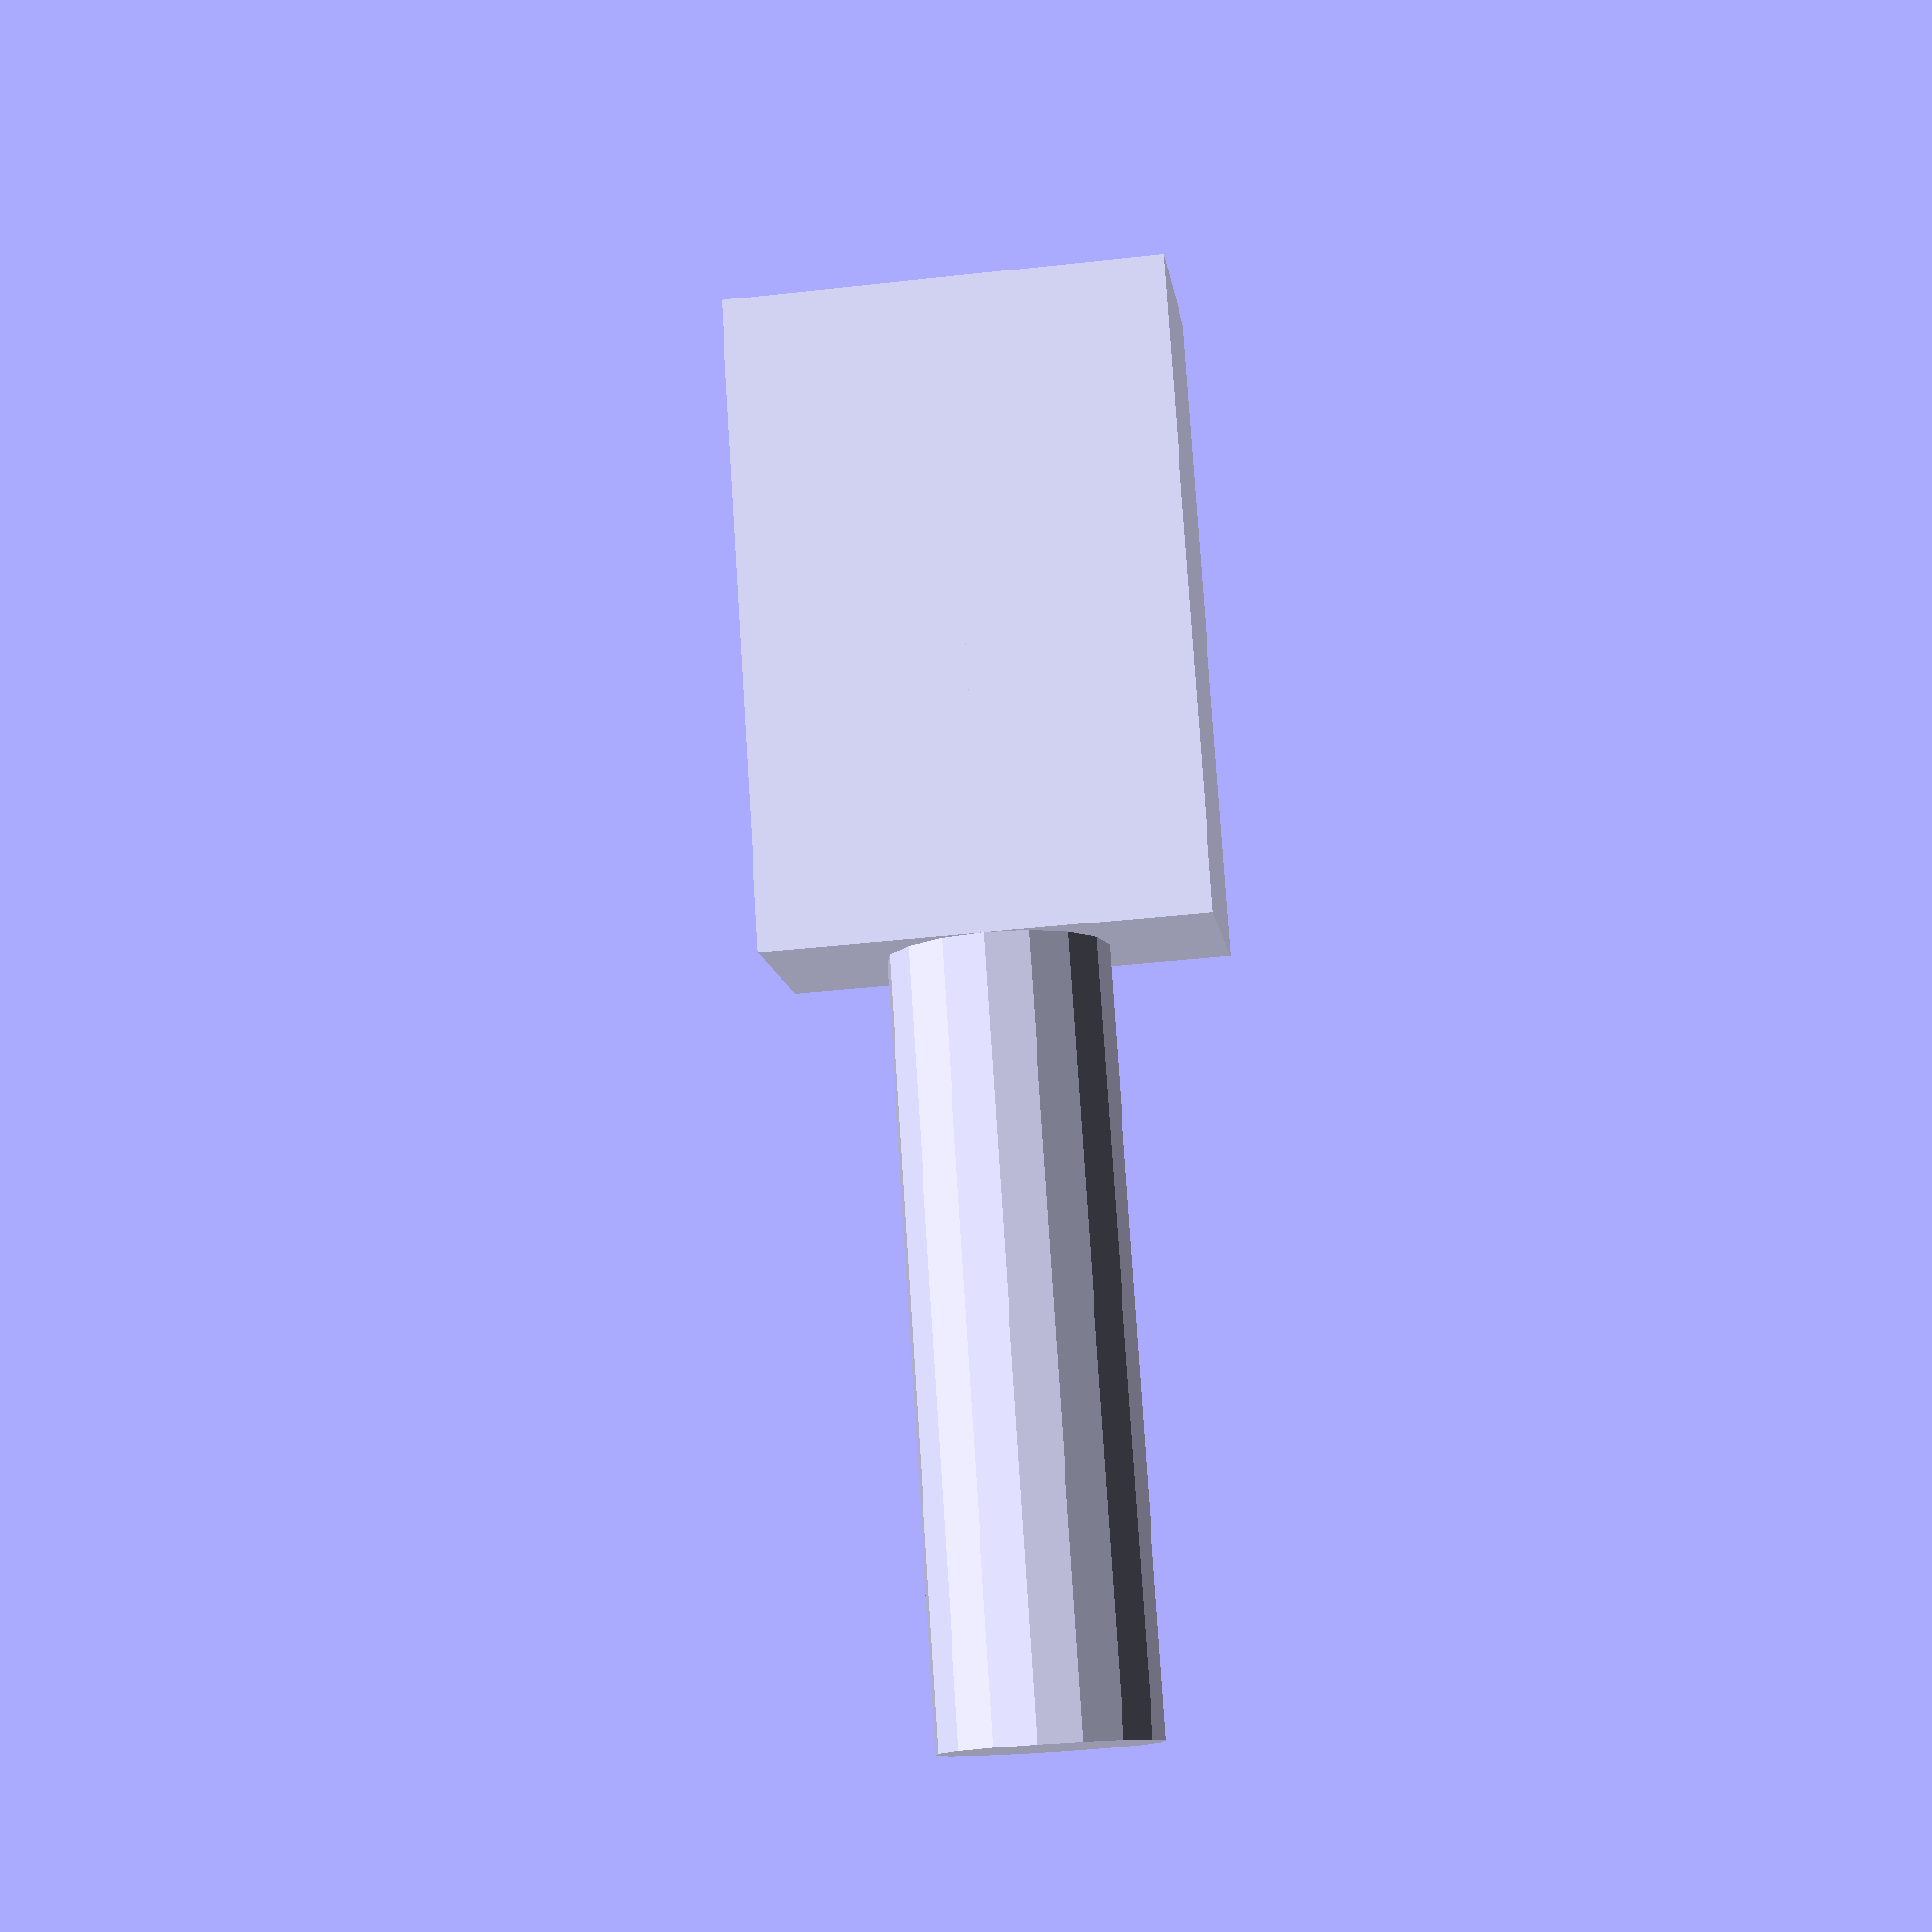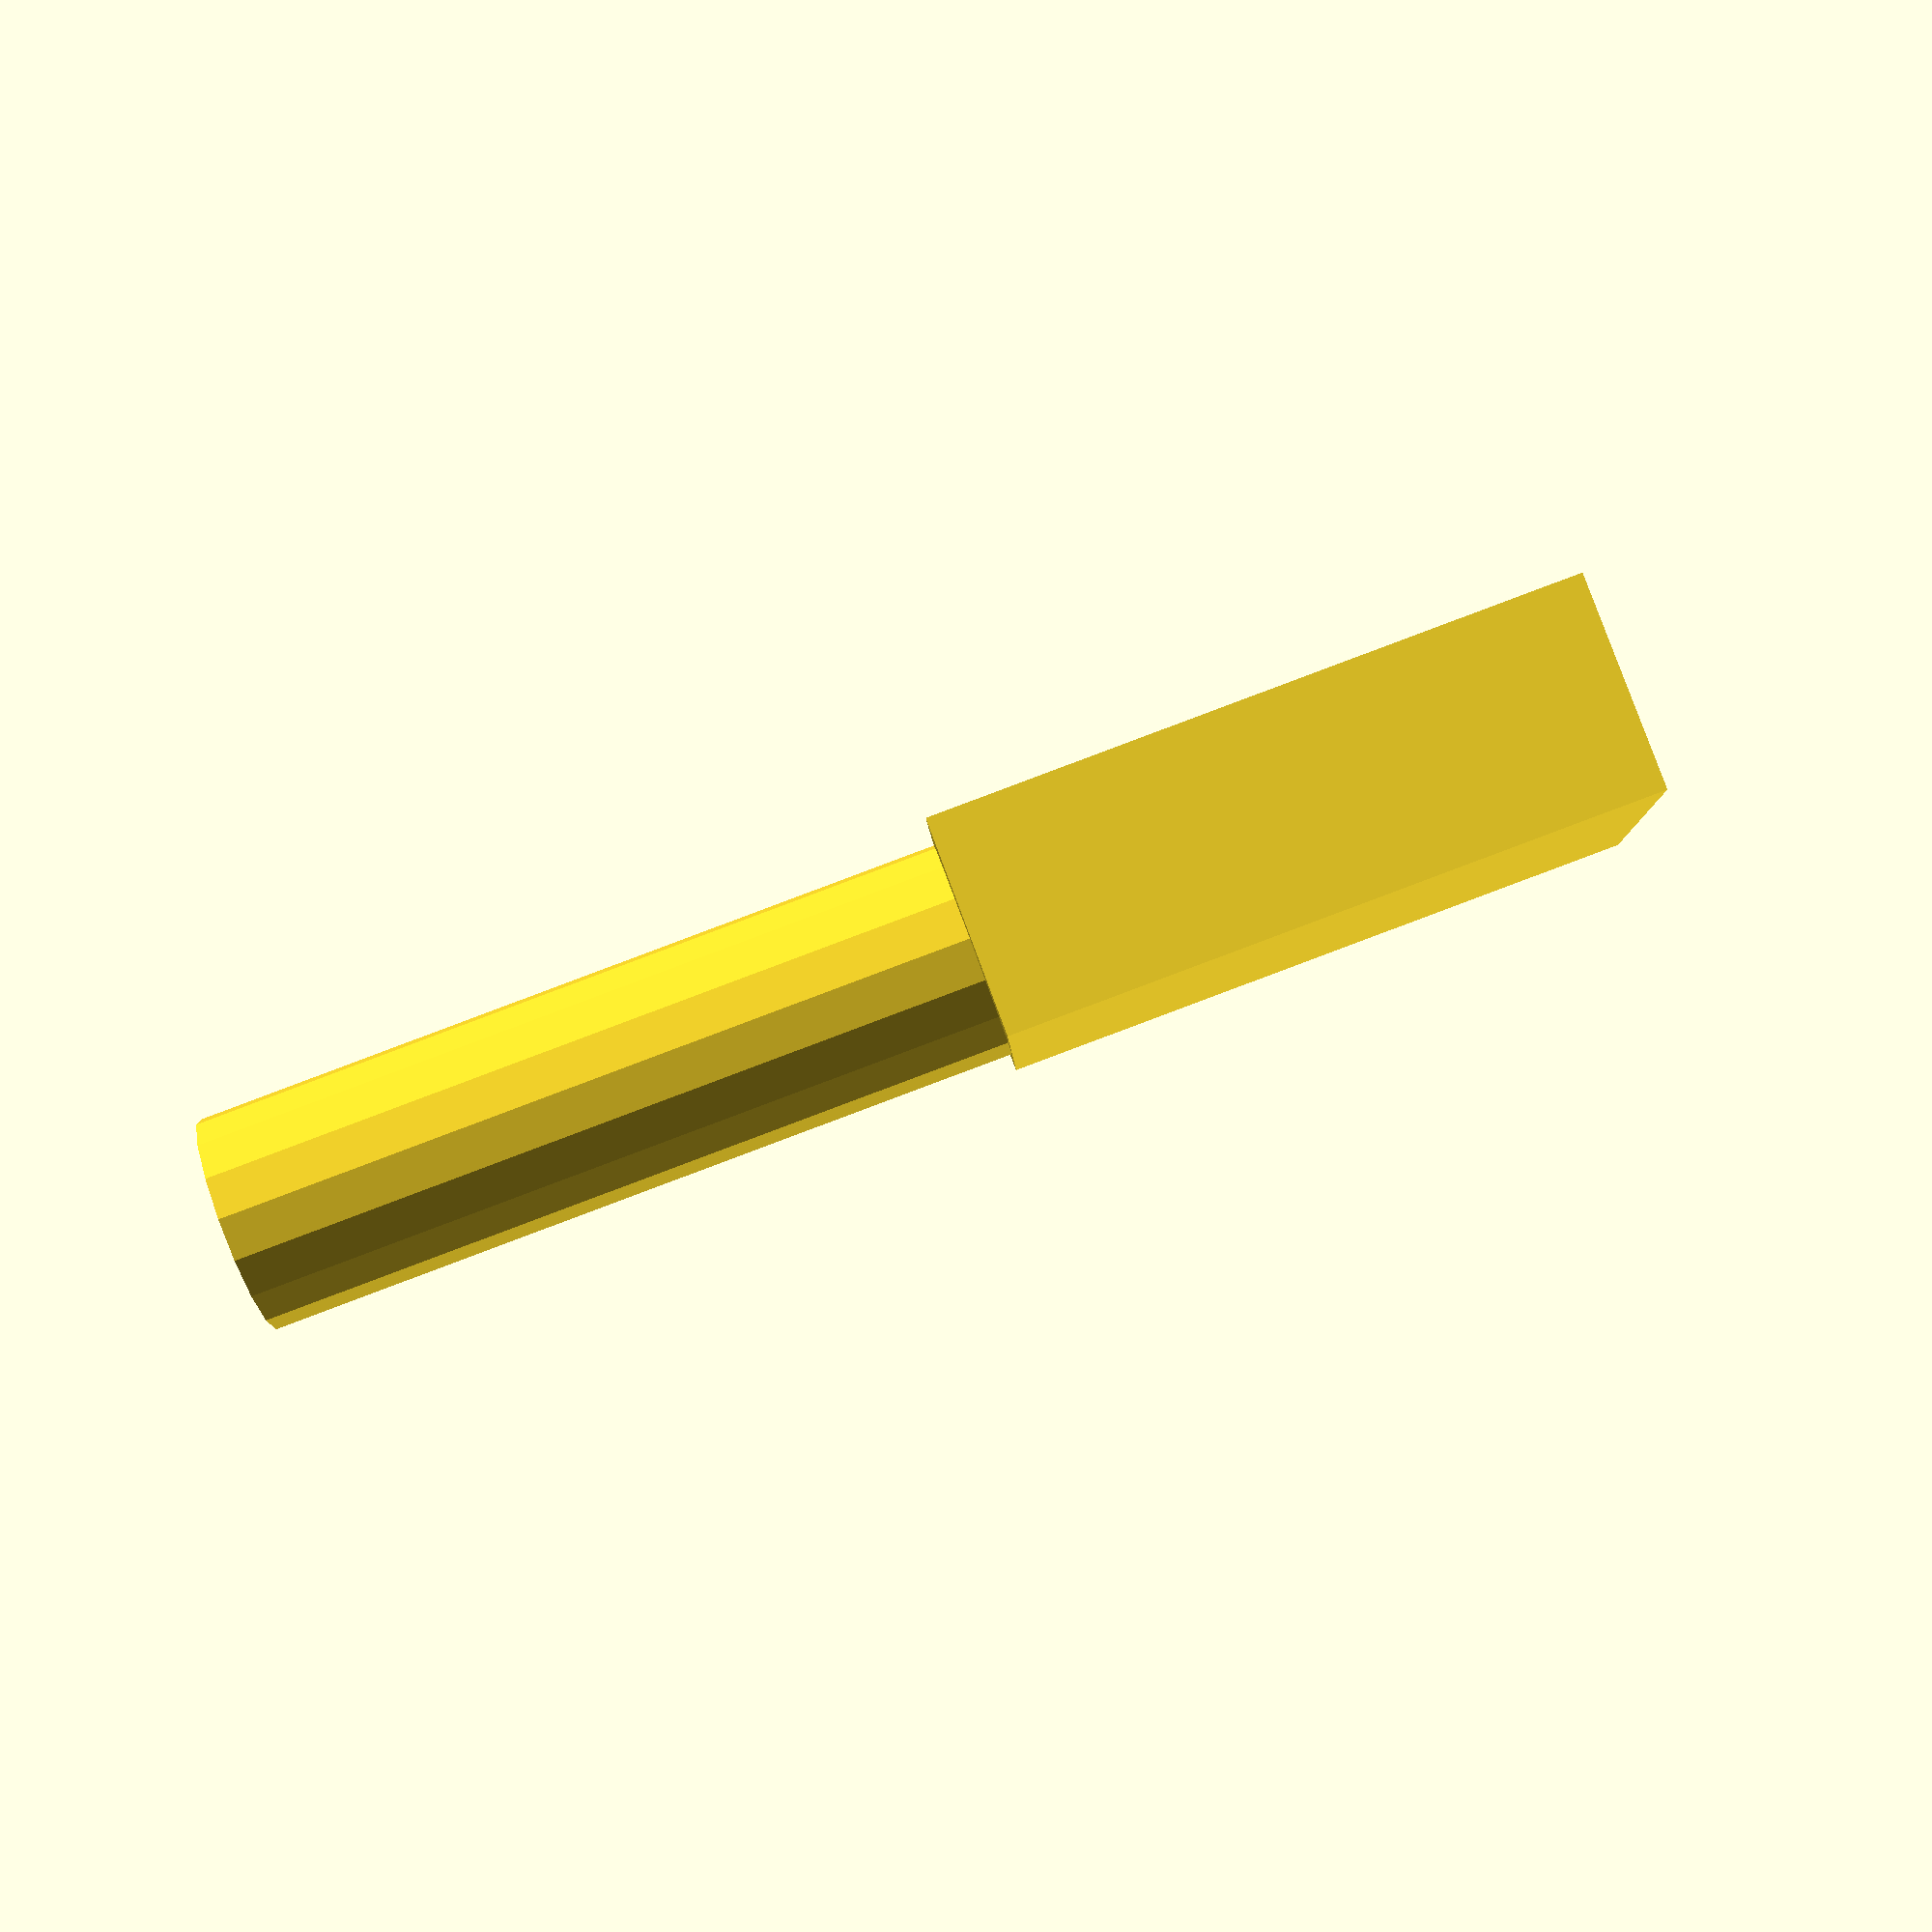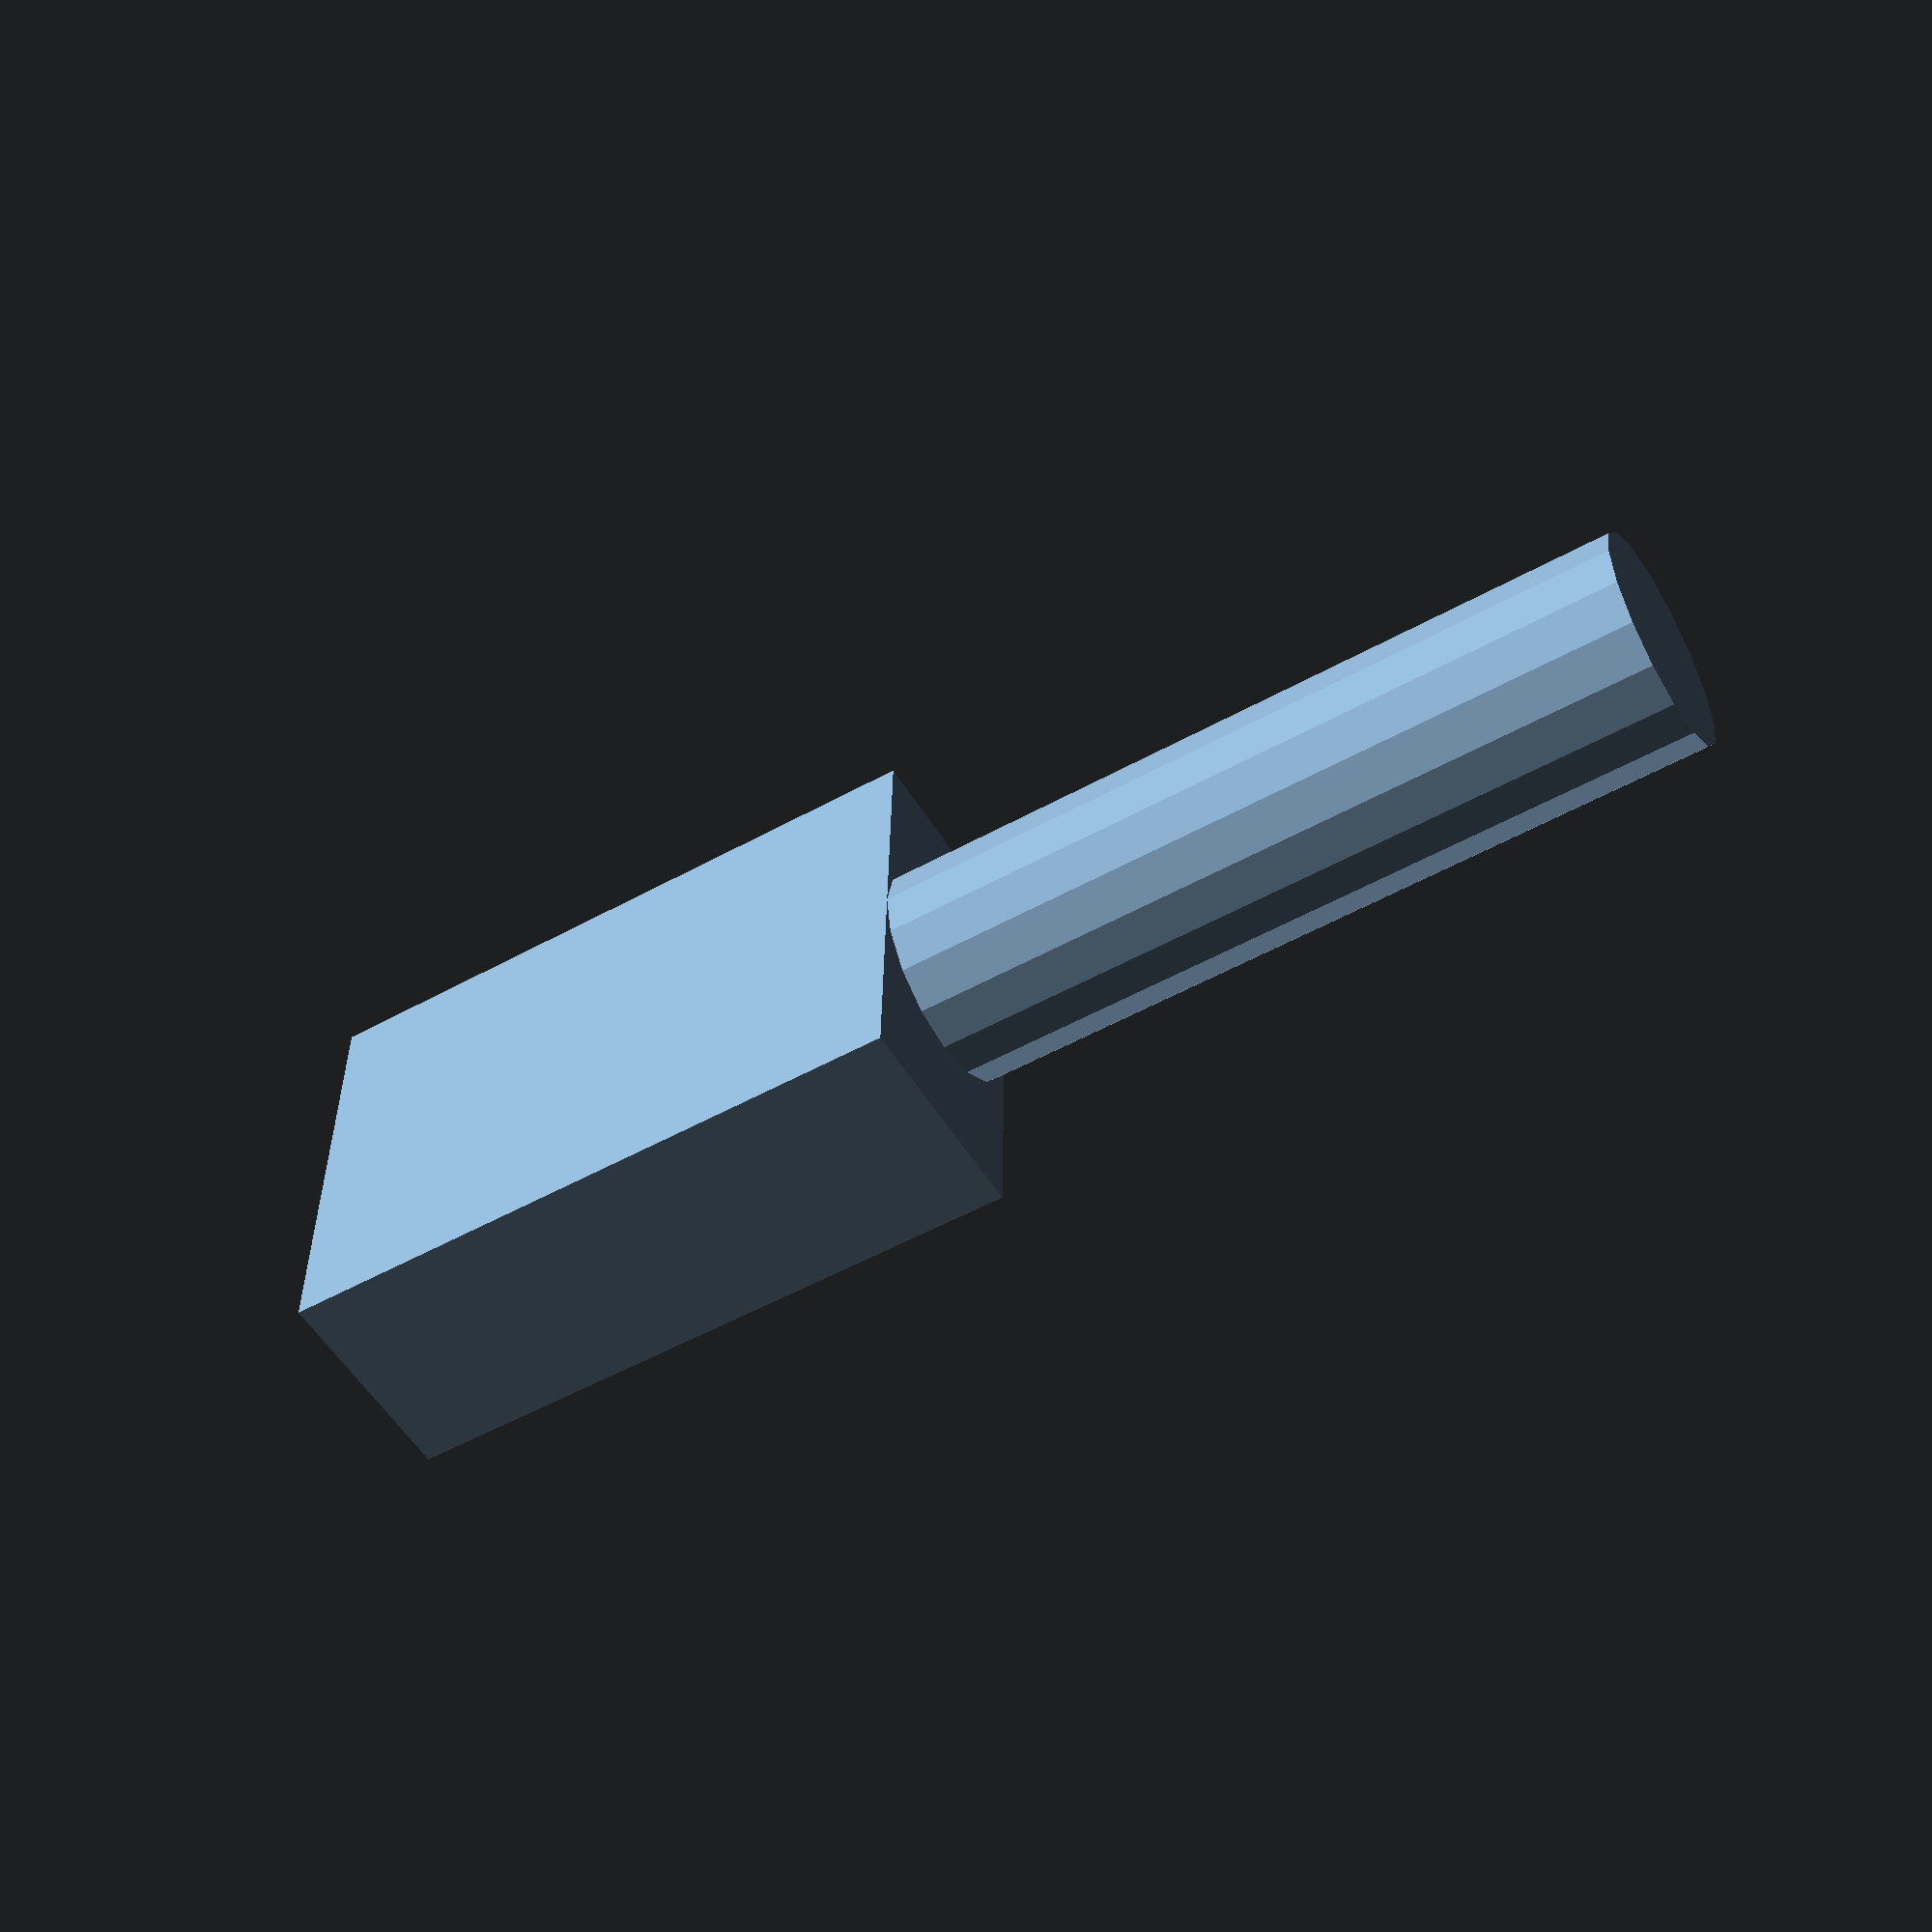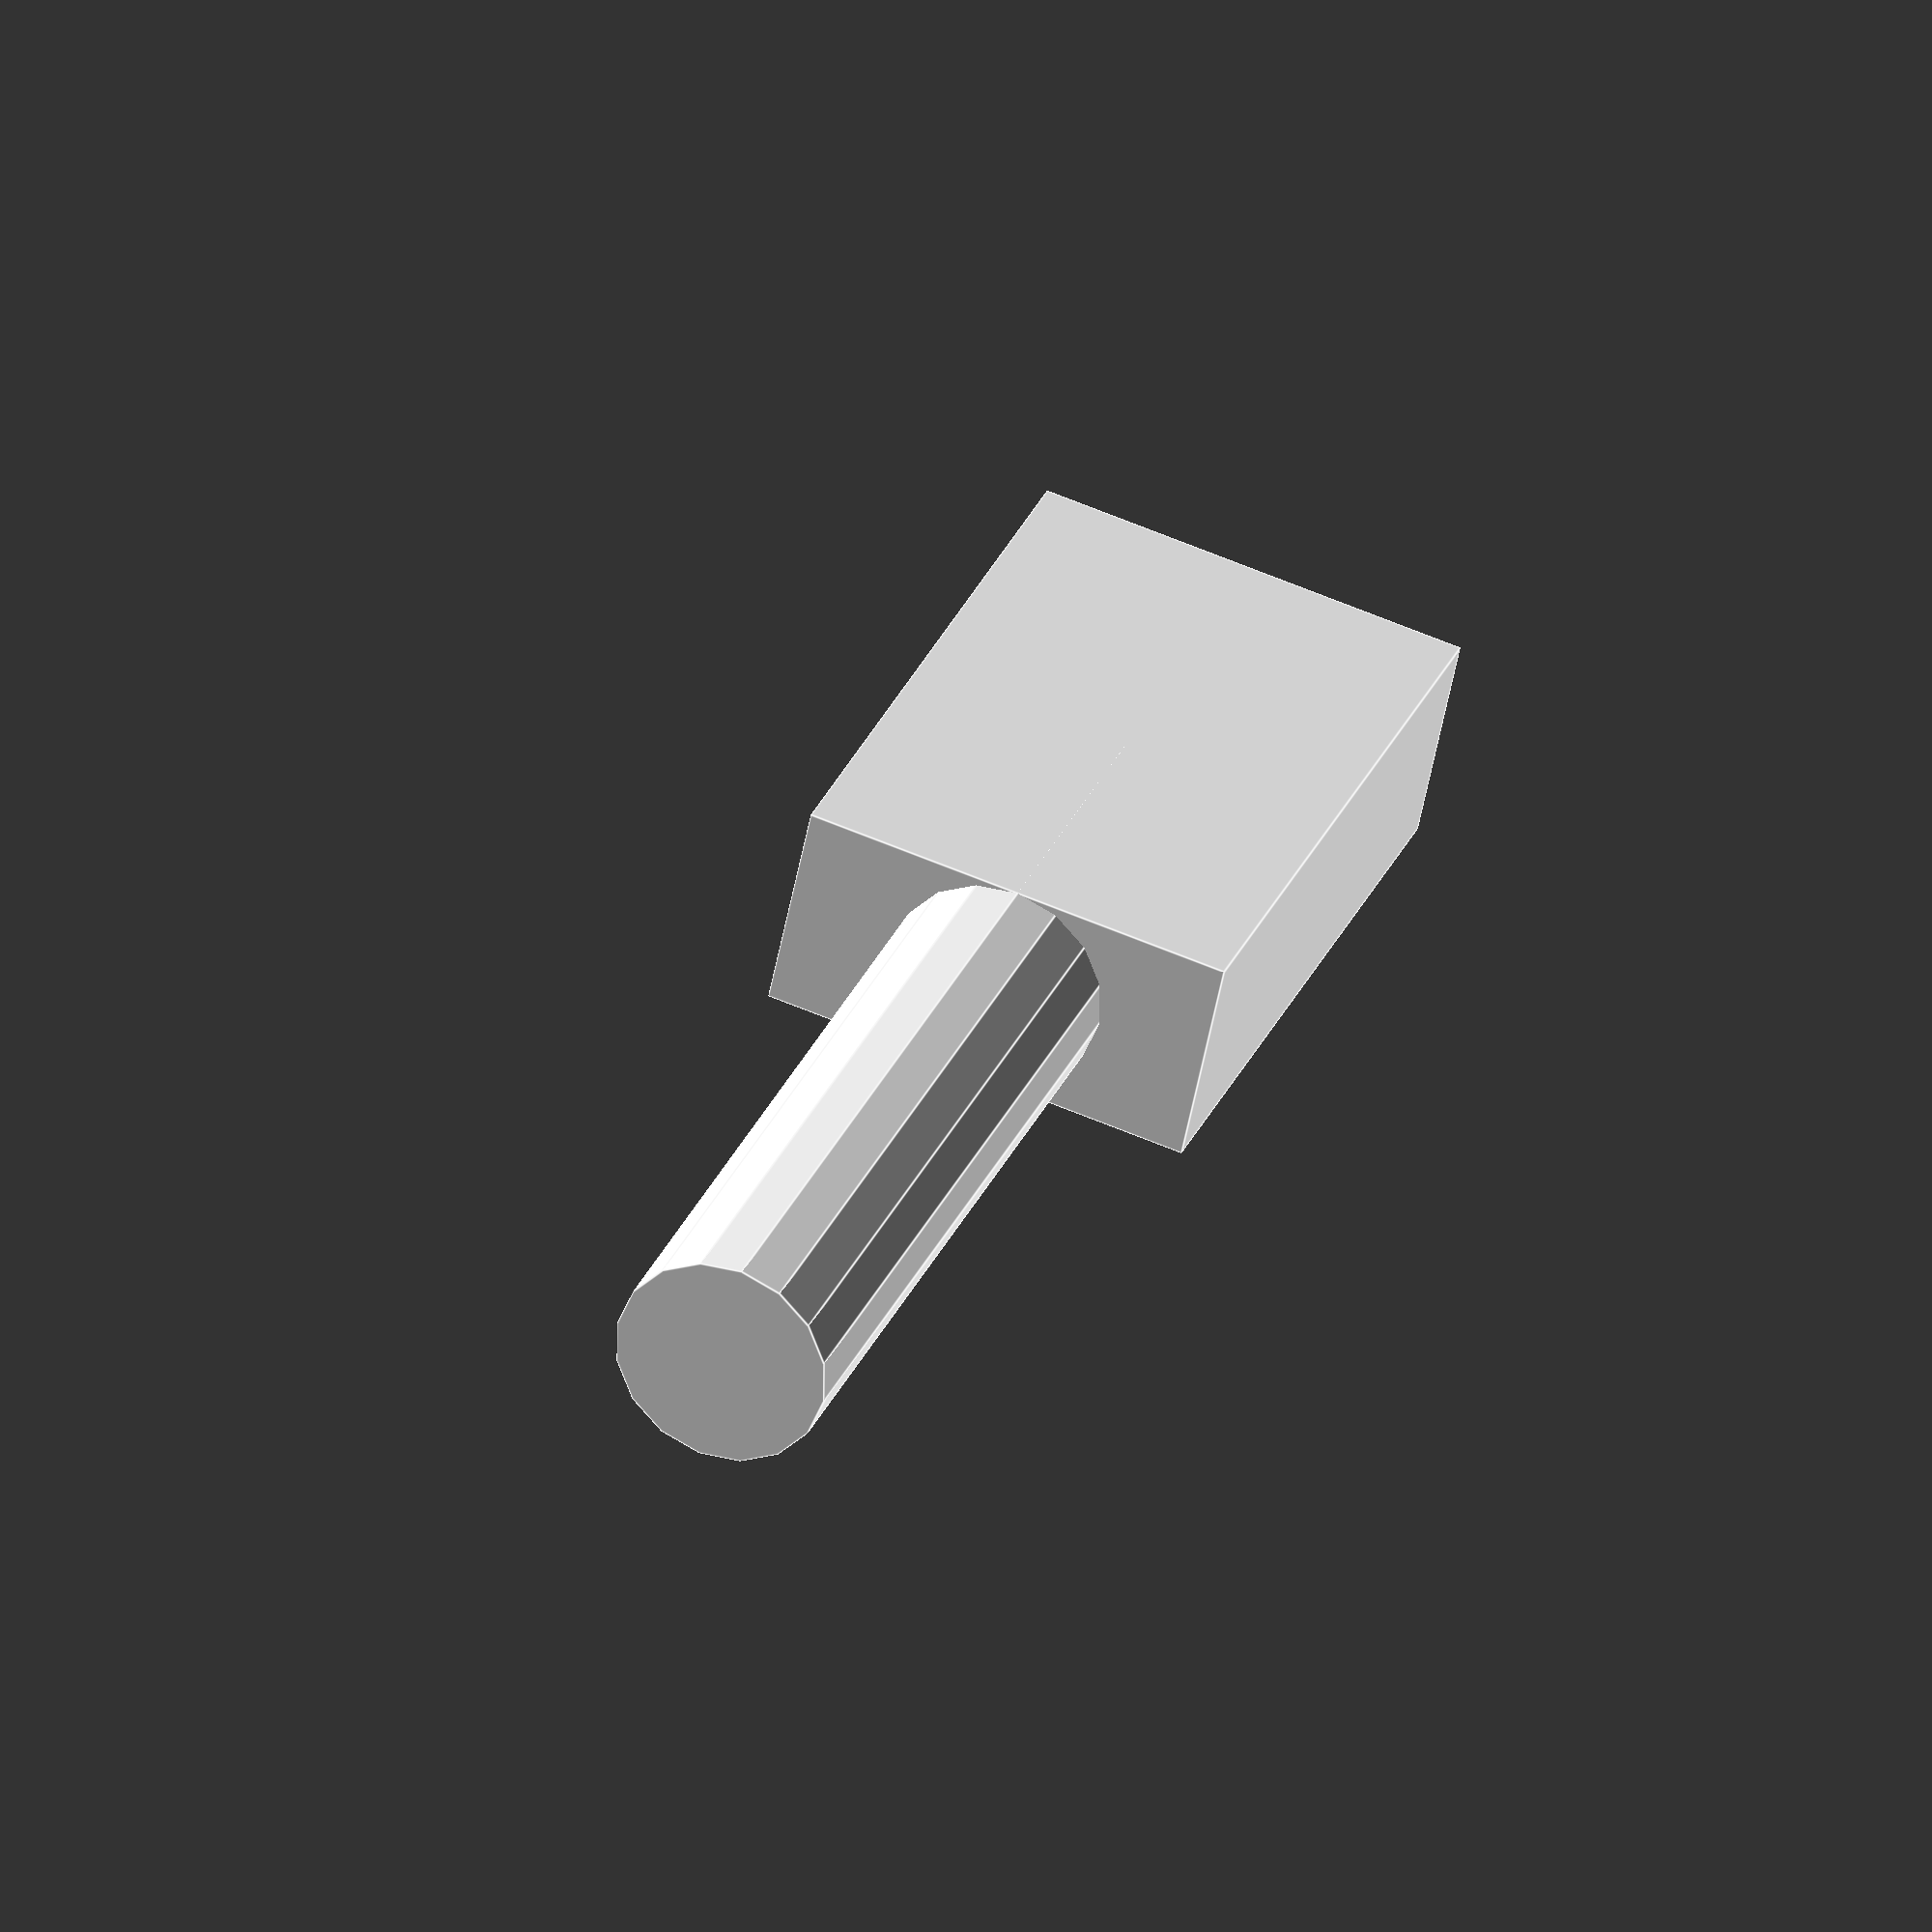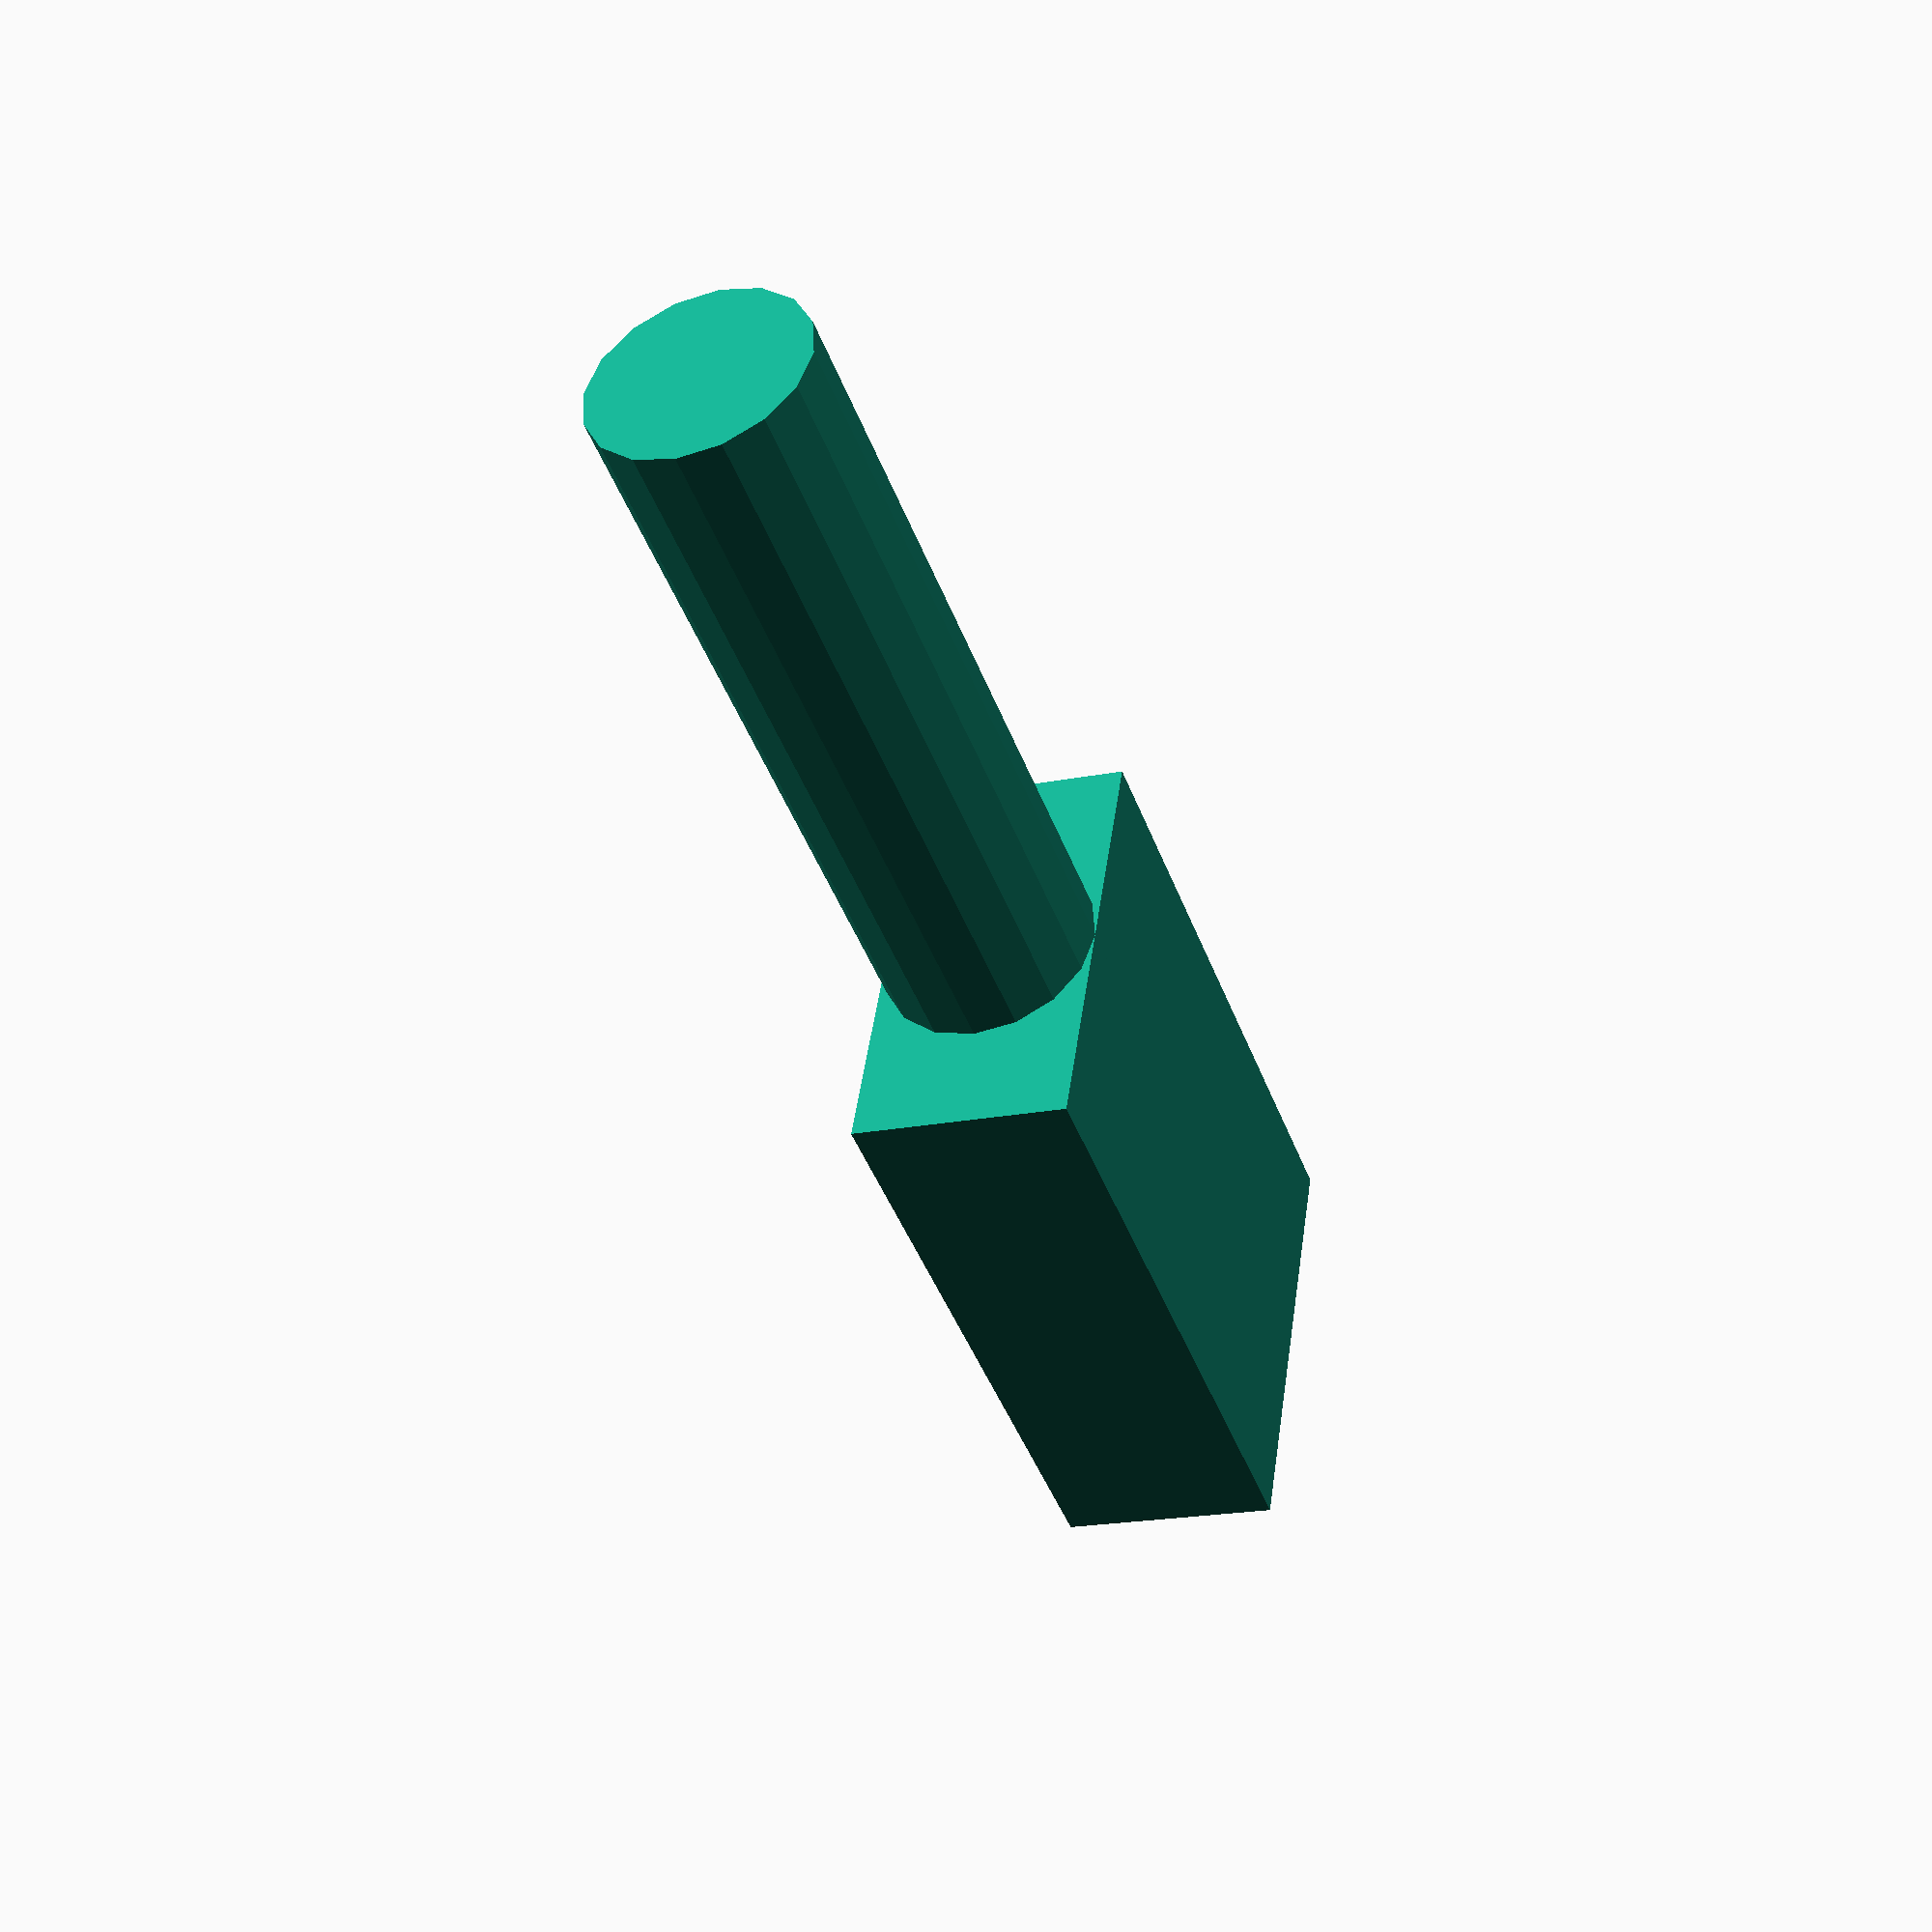
<openscad>


module testch(){
    translate([10, 20, 30]){
        rotate([30,20,10]){
            children();
        }
    }
}



testch(){
    cube([10,20,30],center=true);
}



testch(){
    cylinder(h=50,r=5);
}



</openscad>
<views>
elev=255.9 azim=263.0 roll=21.7 proj=p view=solid
elev=190.0 azim=274.1 roll=116.5 proj=p view=solid
elev=86.6 azim=340.7 roll=328.1 proj=p view=wireframe
elev=306.6 azim=272.4 roll=51.3 proj=o view=edges
elev=192.6 azim=7.4 roll=178.9 proj=p view=solid
</views>
